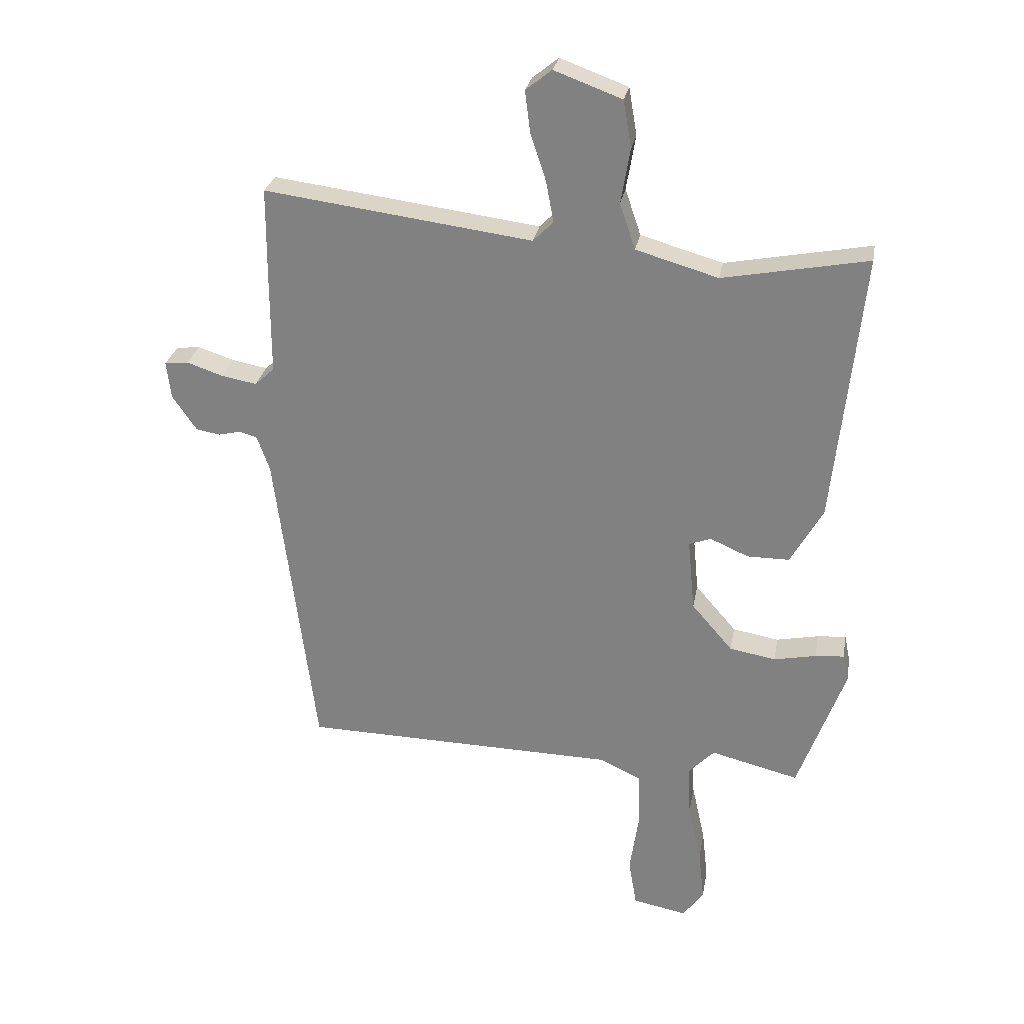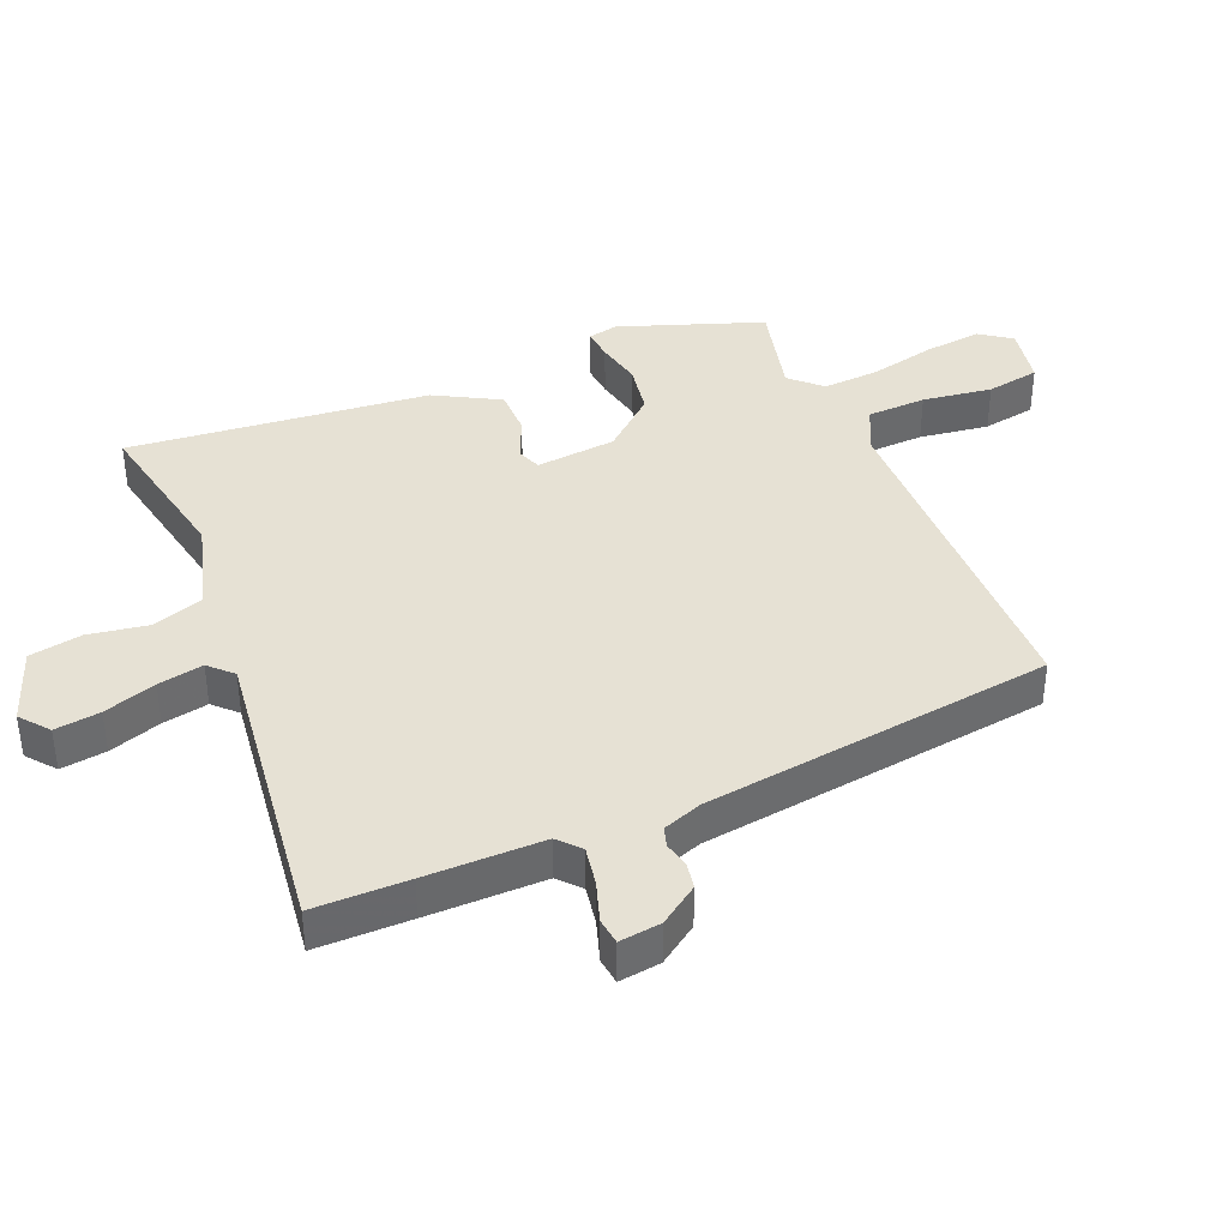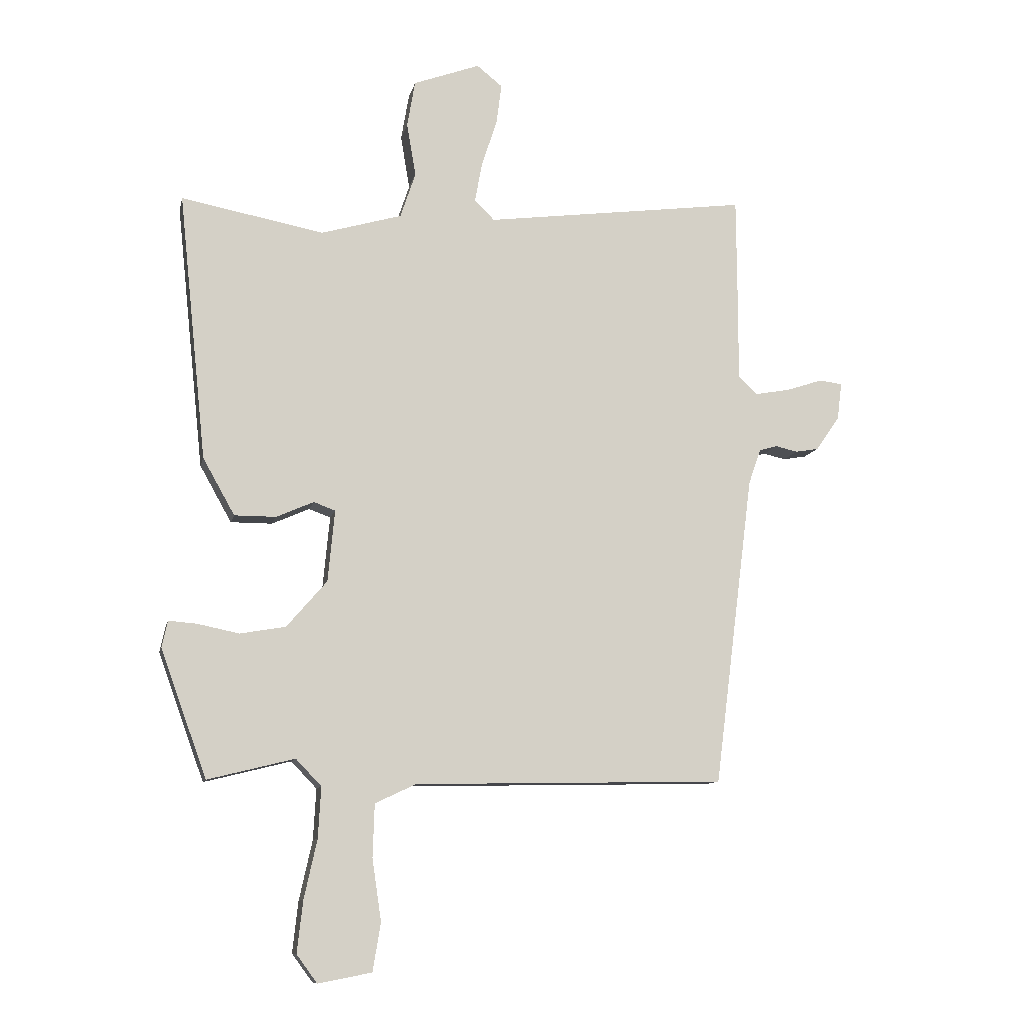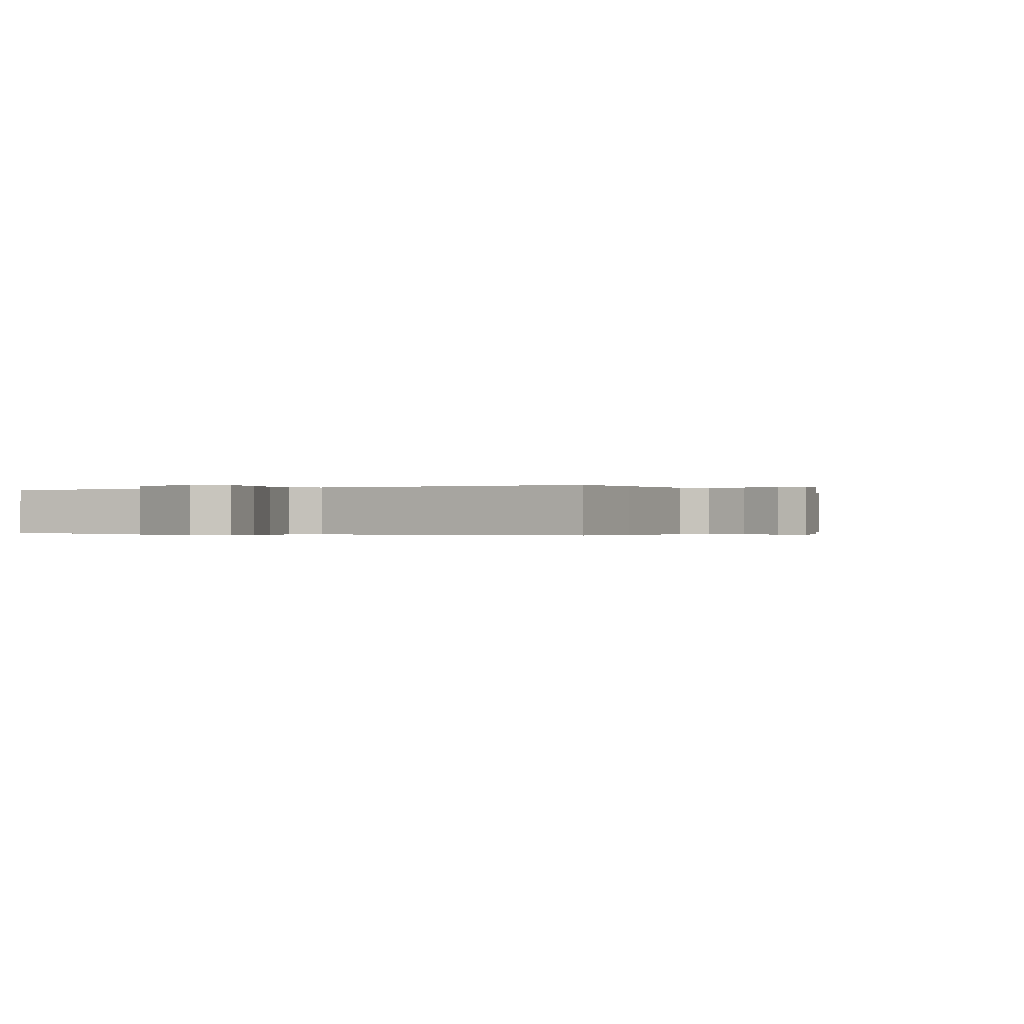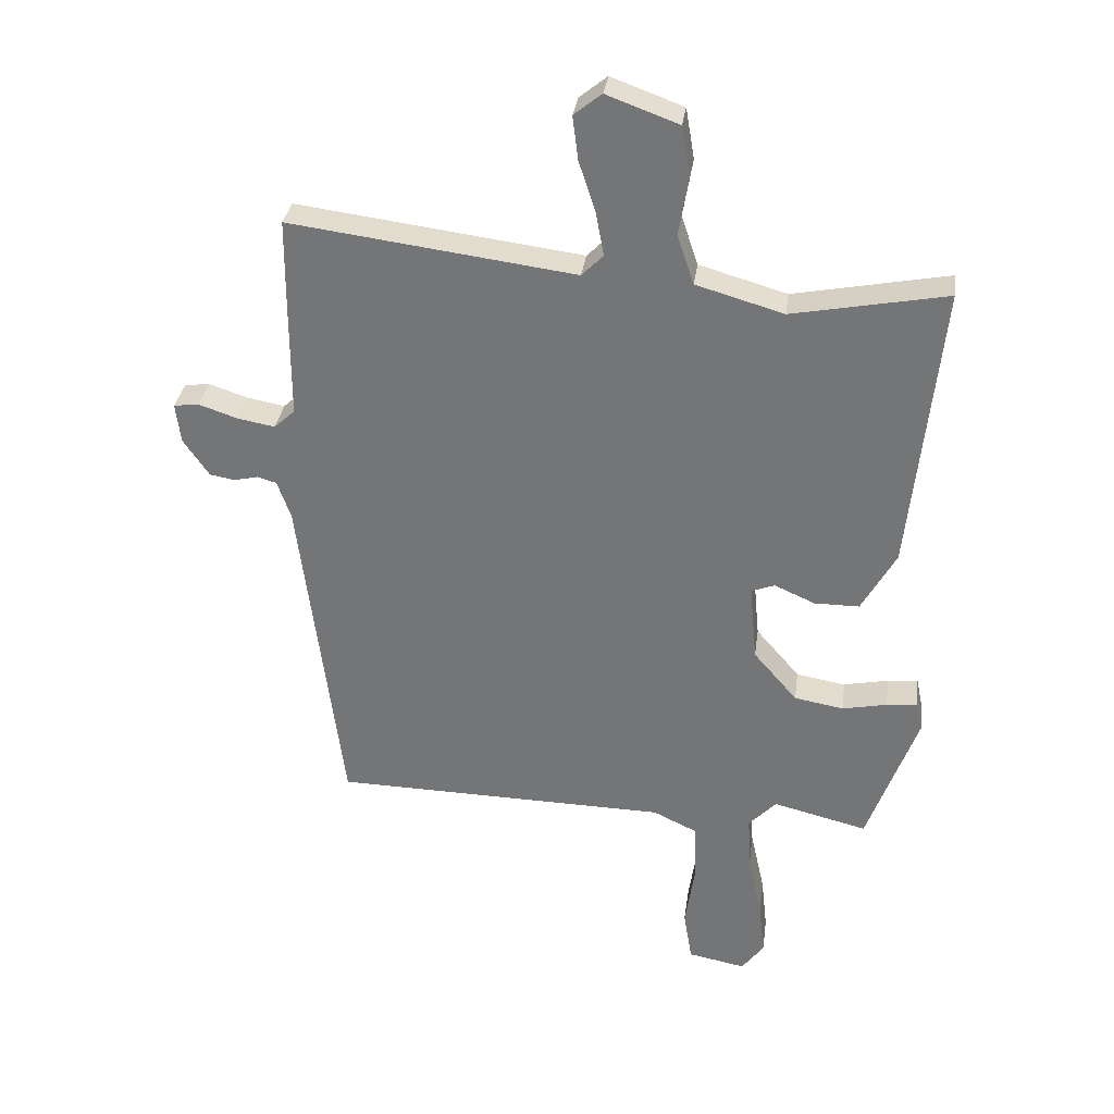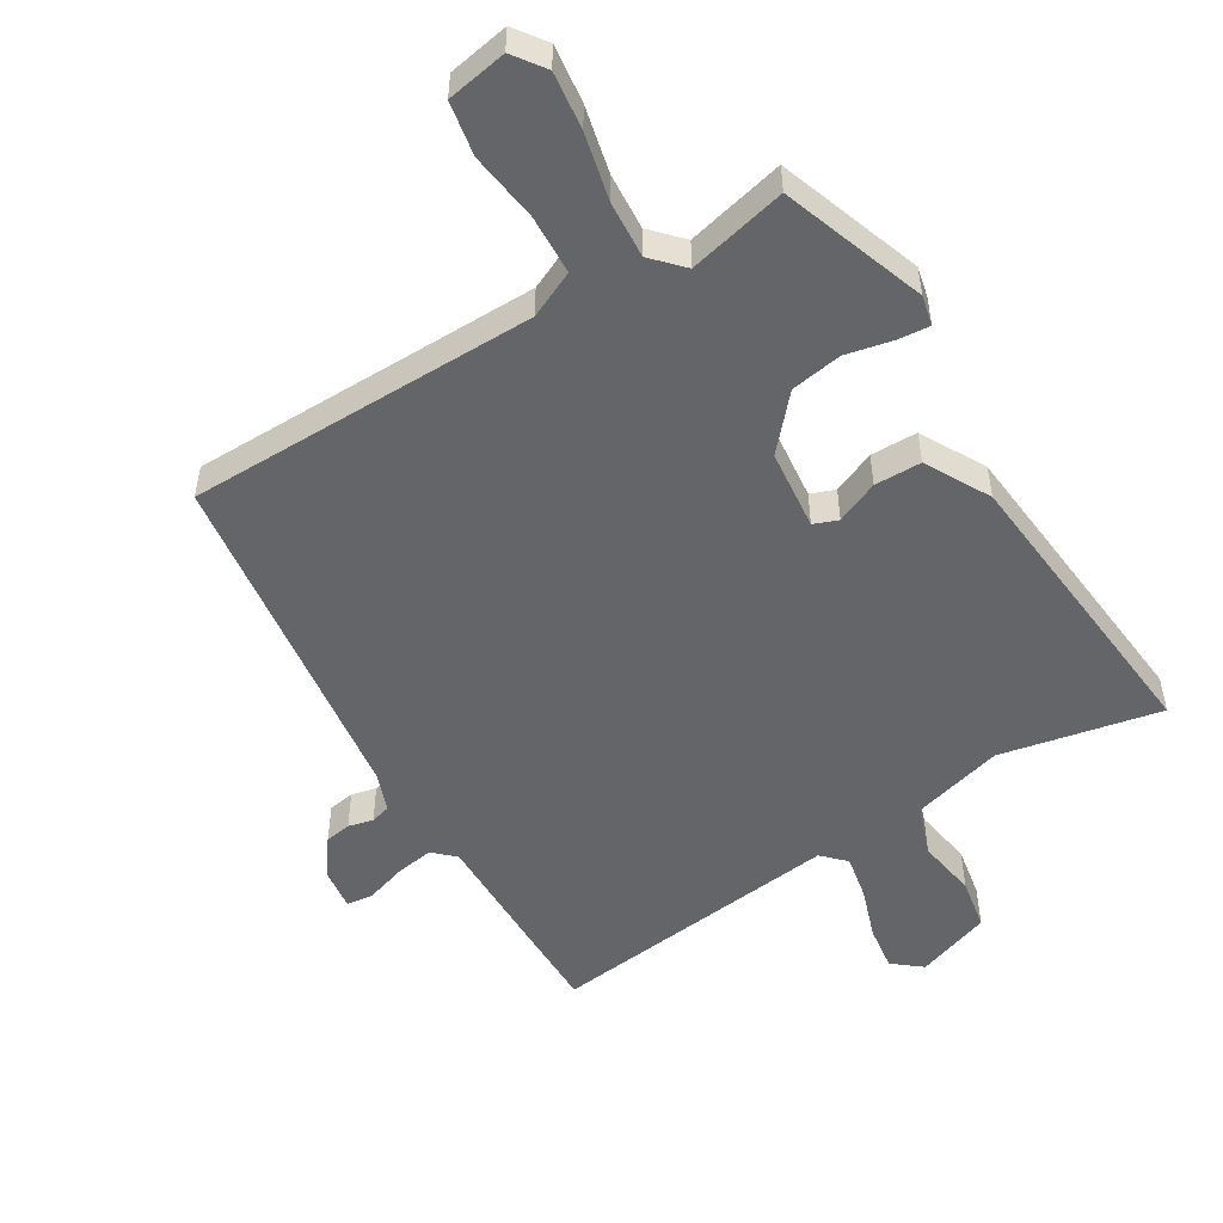
<metadata>
{"format":"obj","ext":"obj","renderer":"f3d","projection":"perspective","resolution":1024,"background":"white","views":[{"elev":27.7,"azim":-169.9,"up":"+Z"},{"elev":39.2,"azim":67.0,"up":"+Y"},{"elev":-10.3,"azim":-11.9,"up":"+Z"},{"elev":-0.2,"azim":27.5,"up":"+Y"},{"elev":32.5,"azim":-172.3,"up":"+Z"},{"elev":-51.4,"azim":-149.3,"up":"+Y"}]}
</metadata>
<code>
v -0.463 0.07 -0.497
v -0.544 0.07 -0.273
v -0.534 0.07 -0.226
v -0.484 0.07 -0.23
v -0.411 0.07 -0.245
v -0.331 0.07 -0.231
v -0.26 0.07 -0.149
v -0.248 0.07 -0.023
v -0.286 0.07 -0.009
v -0.352 0.07 -0.038
v -0.425 0.07 -0.038
v -0.481 0.07 0.062
v -0.53 0.07 0.532
v -0.279 0.07 0.484
v -0.137 0.07 0.525
v -0.11 0.07 0.605
v -0.126 0.07 0.699
v -0.112 0.07 0.781
v 0.005 0.07 0.824
v 0.05 0.07 0.788
v 0.041 0.07 0.717
v 0.014 0.07 0.635
v 0.001 0.07 0.564
v 0.036 0.07 0.529
v 0.499 0.07 0.589
v 0.5 0.07 0.441
v 0.5 0.07 0.257
v 0.534 0.07 0.226
v 0.595 0.07 0.237
v 0.658 0.07 0.258
v 0.699 0.07 0.253
v 0.691 0.07 0.188
v 0.649 0.07 0.127
v 0.608 0.07 0.12
v 0.569 0.07 0.129
v 0.538 0.07 0.12
v 0.516 0.07 0.058
v 0.447 0.07 -0.489
v -0.1 0.07 -0.5
v -0.172 0.07 -0.534
v -0.175 0.07 -0.627
v -0.159 0.07 -0.736
v -0.173 0.07 -0.82
v -0.267 0.07 -0.838
v -0.303 0.07 -0.789
v -0.293 0.07 -0.699
v -0.27 0.07 -0.595
v -0.265 0.07 -0.506
v -0.31 0.07 -0.459
v -0.463 0 -0.497
v -0.544 0 -0.273
v -0.534 0 -0.226
v -0.484 0 -0.23
v -0.411 0 -0.245
v -0.331 0 -0.231
v -0.26 0 -0.149
v -0.248 0 -0.023
v -0.286 0 -0.009
v -0.352 0 -0.038
v -0.425 0 -0.038
v -0.481 0 0.062
v -0.53 0 0.532
v -0.279 0 0.484
v -0.137 0 0.525
v -0.11 0 0.605
v -0.126 0 0.699
v -0.112 0 0.781
v 0.005 0 0.824
v 0.05 0 0.788
v 0.041 0 0.717
v 0.014 0 0.635
v 0.001 0 0.564
v 0.036 0 0.529
v 0.499 0 0.589
v 0.5 0 0.441
v 0.5 0 0.257
v 0.534 0 0.226
v 0.595 0 0.237
v 0.658 0 0.258
v 0.699 0 0.253
v 0.691 0 0.188
v 0.649 0 0.127
v 0.608 0 0.12
v 0.569 0 0.129
v 0.538 0 0.12
v 0.516 0 0.058
v 0.447 0 -0.489
v -0.1 0 -0.5
v -0.172 0 -0.534
v -0.175 0 -0.627
v -0.159 0 -0.736
v -0.173 0 -0.82
v -0.267 0 -0.838
v -0.303 0 -0.789
v -0.293 0 -0.699
v -0.27 0 -0.595
v -0.265 0 -0.506
v -0.31 0 -0.459
f 45 46 47
f 44 45 47
f 43 44 47
f 42 43 47
f 41 42 47
f 40 41 47 48
f 39 40 48 49
f 37 38 39 49
f 33 34 35
f 32 33 35
f 31 32 35
f 30 31 35
f 29 30 35
f 28 29 35 36
f 37 49 1
f 36 37 1
f 28 36 1
f 27 28 1
f 20 21 22
f 19 20 22
f 18 19 22
f 17 18 22
f 16 17 22
f 15 16 22 23
f 14 15 23 24
f 12 13 14
f 11 12 14
f 10 11 14
f 9 10 14
f 25 26 27
f 24 25 27
f 14 24 27
f 9 14 27
f 8 9 27
f 3 4 5
f 2 3 5
f 1 2 5 6
f 7 8 27
f 1 6 7 27
f 96 95 94
f 96 94 93
f 96 93 92
f 96 92 91
f 96 91 90
f 97 96 90 89
f 98 97 89 88
f 98 88 87 86
f 84 83 82
f 84 82 81
f 84 81 80
f 84 80 79
f 84 79 78
f 85 84 78 77
f 50 98 86
f 50 86 85
f 50 85 77
f 50 77 76
f 71 70 69
f 71 69 68
f 71 68 67
f 71 67 66
f 71 66 65
f 72 71 65 64
f 73 72 64 63
f 63 62 61
f 63 61 60
f 63 60 59
f 63 59 58
f 76 75 74
f 76 74 73
f 76 73 63
f 76 63 58
f 76 58 57
f 54 53 52
f 54 52 51
f 55 54 51 50
f 76 57 56
f 76 56 55 50
f 1 50 51 2
f 2 51 52 3
f 3 52 53 4
f 4 53 54 5
f 5 54 55 6
f 6 55 56 7
f 7 56 57 8
f 8 57 58 9
f 9 58 59 10
f 10 59 60 11
f 11 60 61 12
f 12 61 62 13
f 13 62 63 14
f 14 63 64 15
f 15 64 65 16
f 16 65 66 17
f 17 66 67 18
f 18 67 68 19
f 19 68 69 20
f 20 69 70 21
f 21 70 71 22
f 22 71 72 23
f 23 72 73 24
f 24 73 74 25
f 25 74 75 26
f 26 75 76 27
f 27 76 77 28
f 28 77 78 29
f 29 78 79 30
f 30 79 80 31
f 31 80 81 32
f 32 81 82 33
f 33 82 83 34
f 34 83 84 35
f 35 84 85 36
f 36 85 86 37
f 37 86 87 38
f 38 87 88 39
f 39 88 89 40
f 40 89 90 41
f 41 90 91 42
f 42 91 92 43
f 43 92 93 44
f 44 93 94 45
f 45 94 95 46
f 46 95 96 47
f 47 96 97 48
f 48 97 98 49
f 49 98 50 1

</code>
